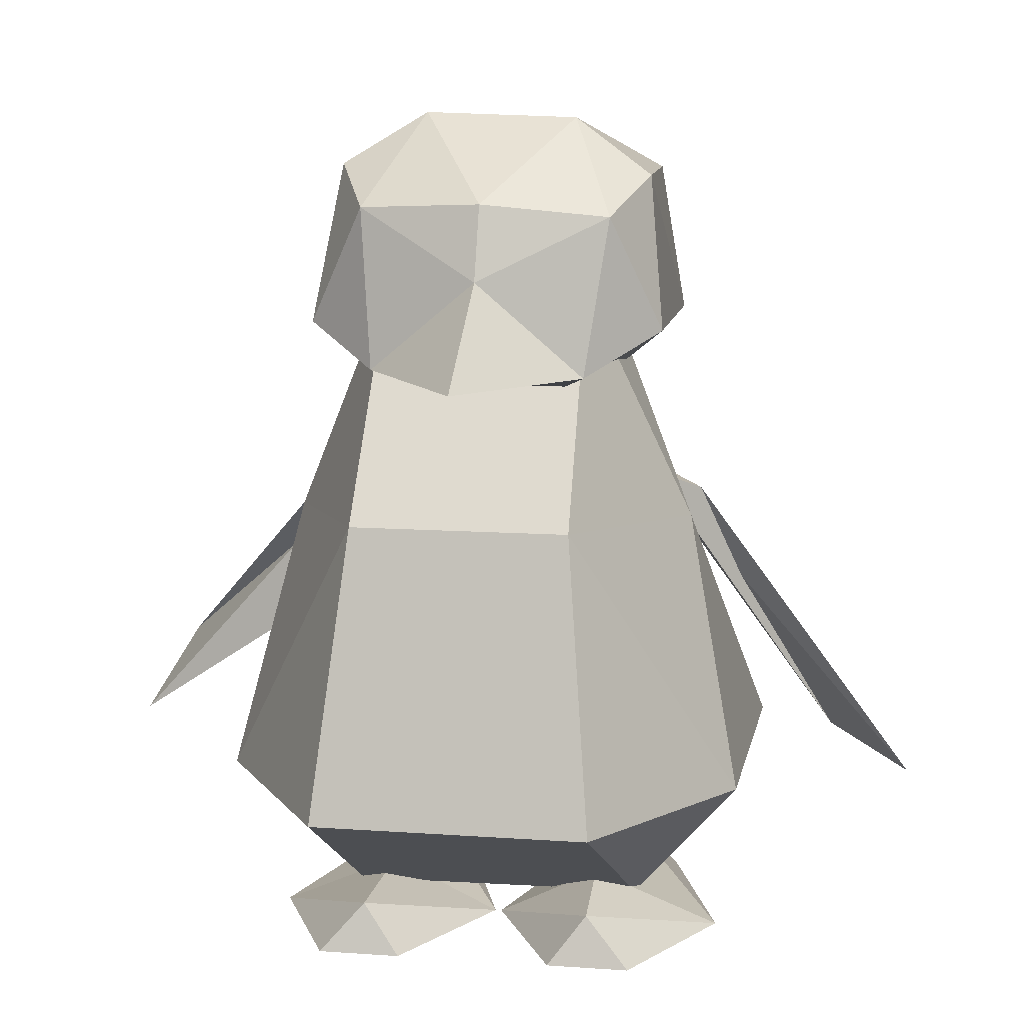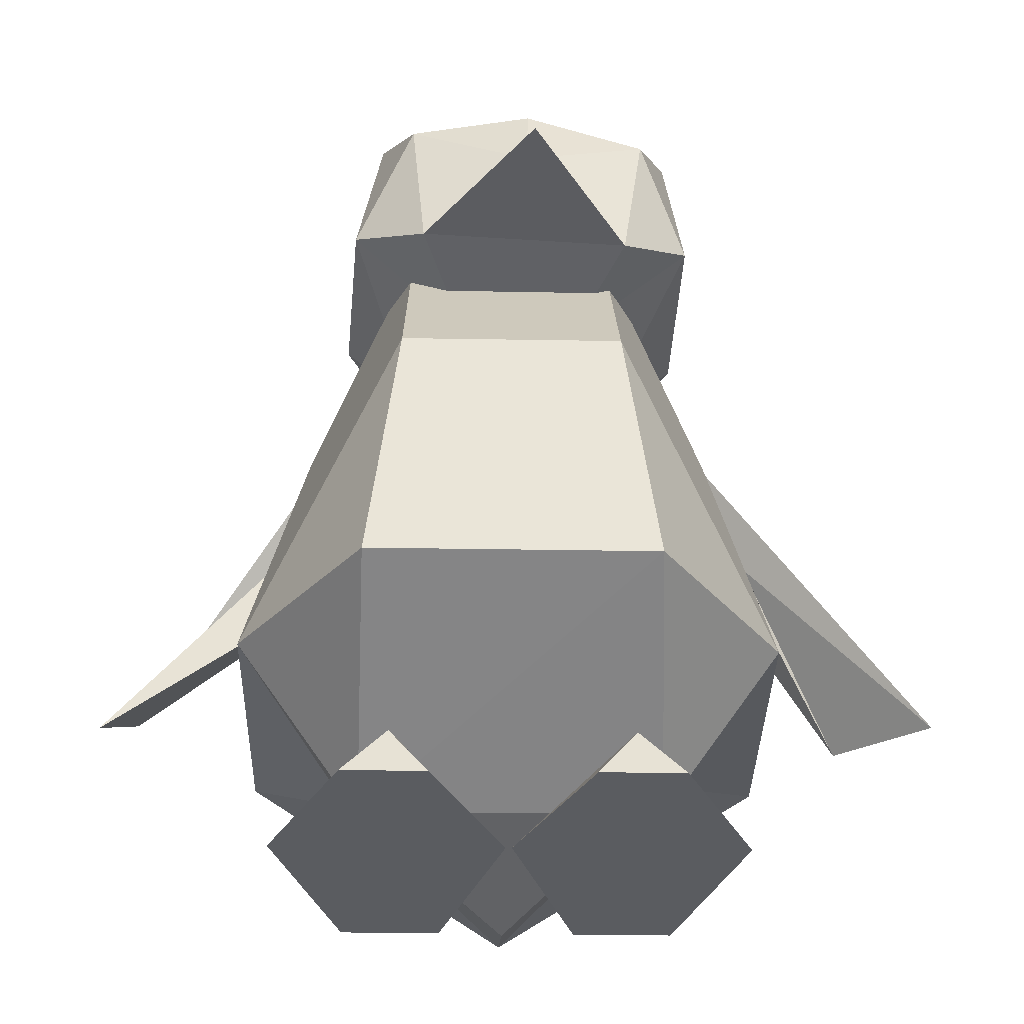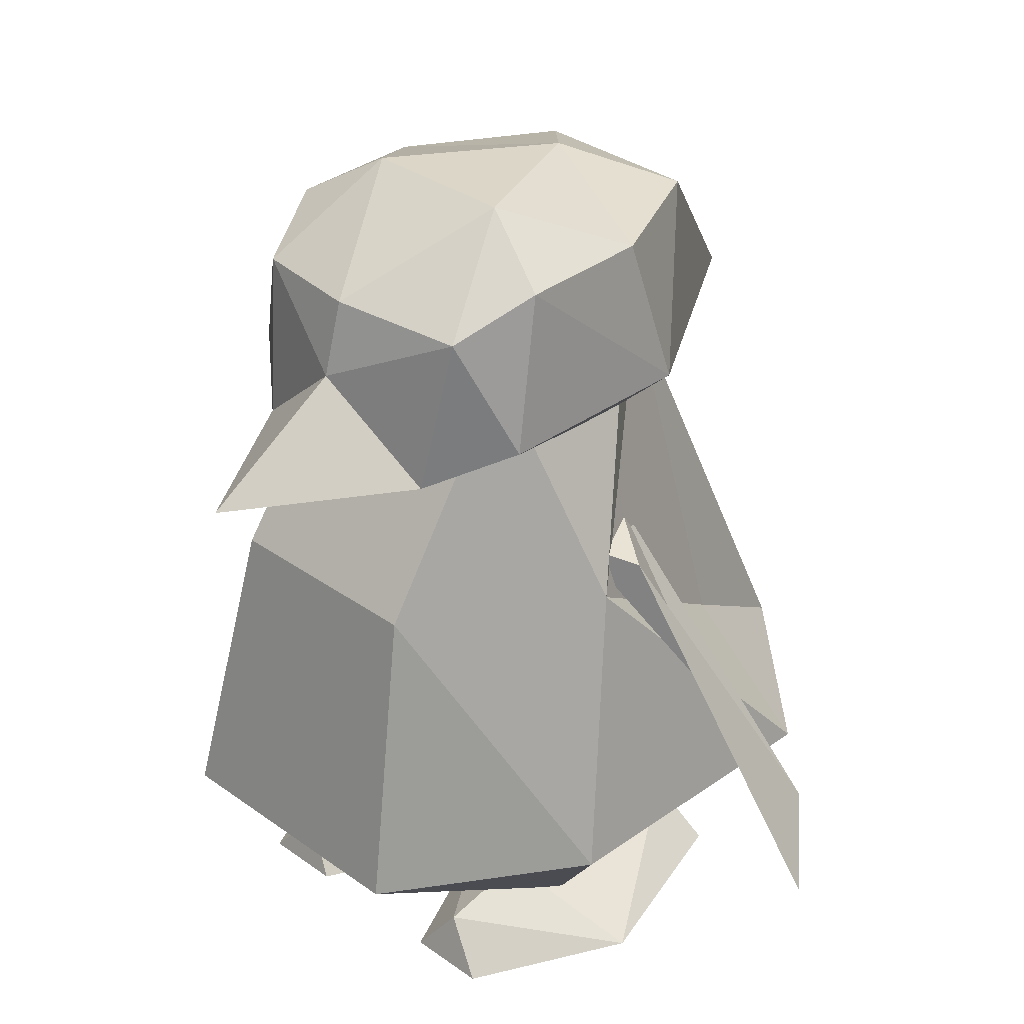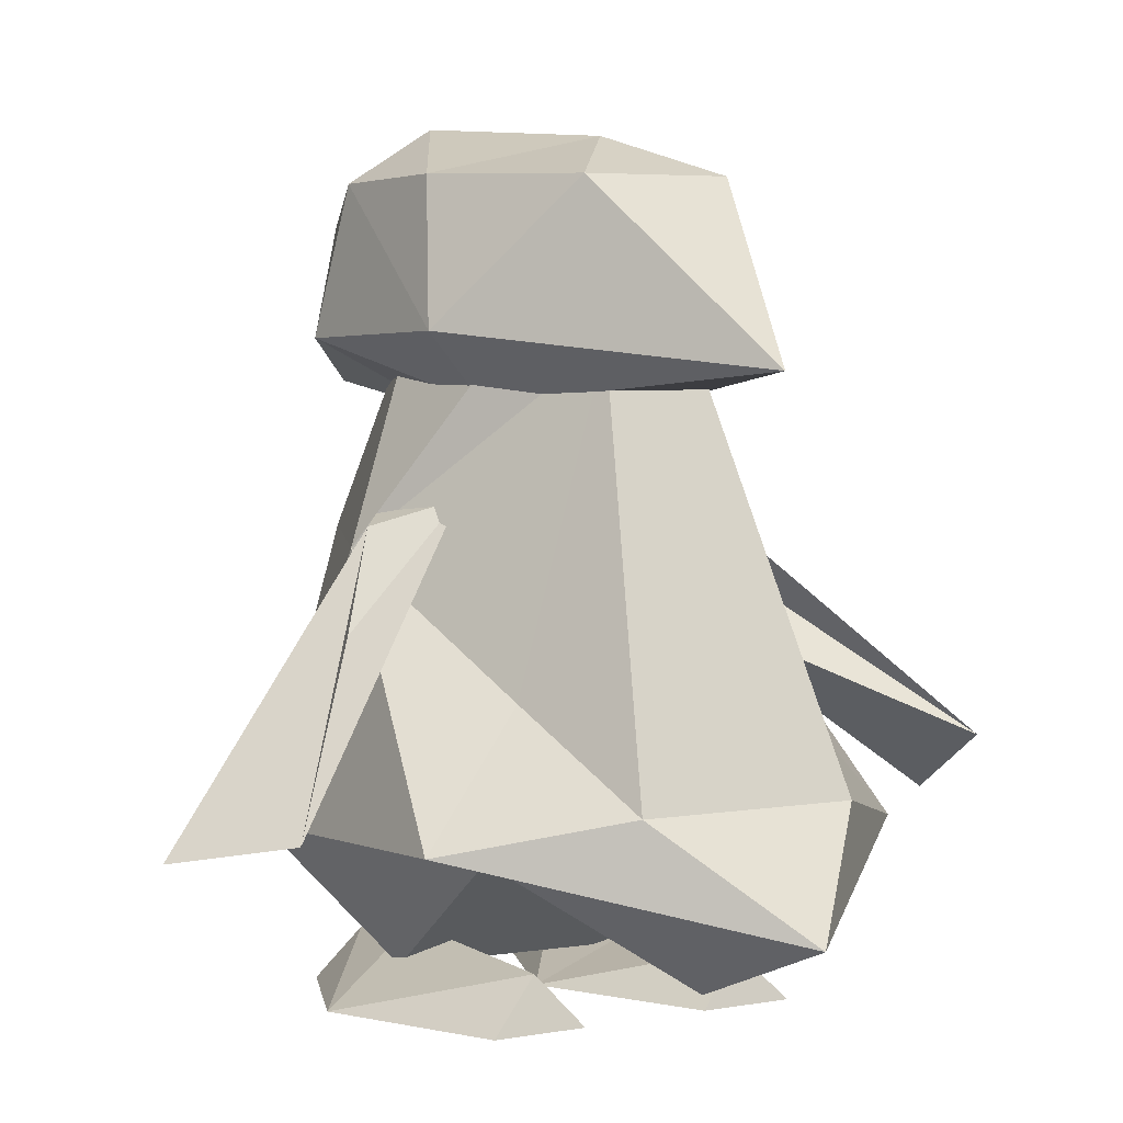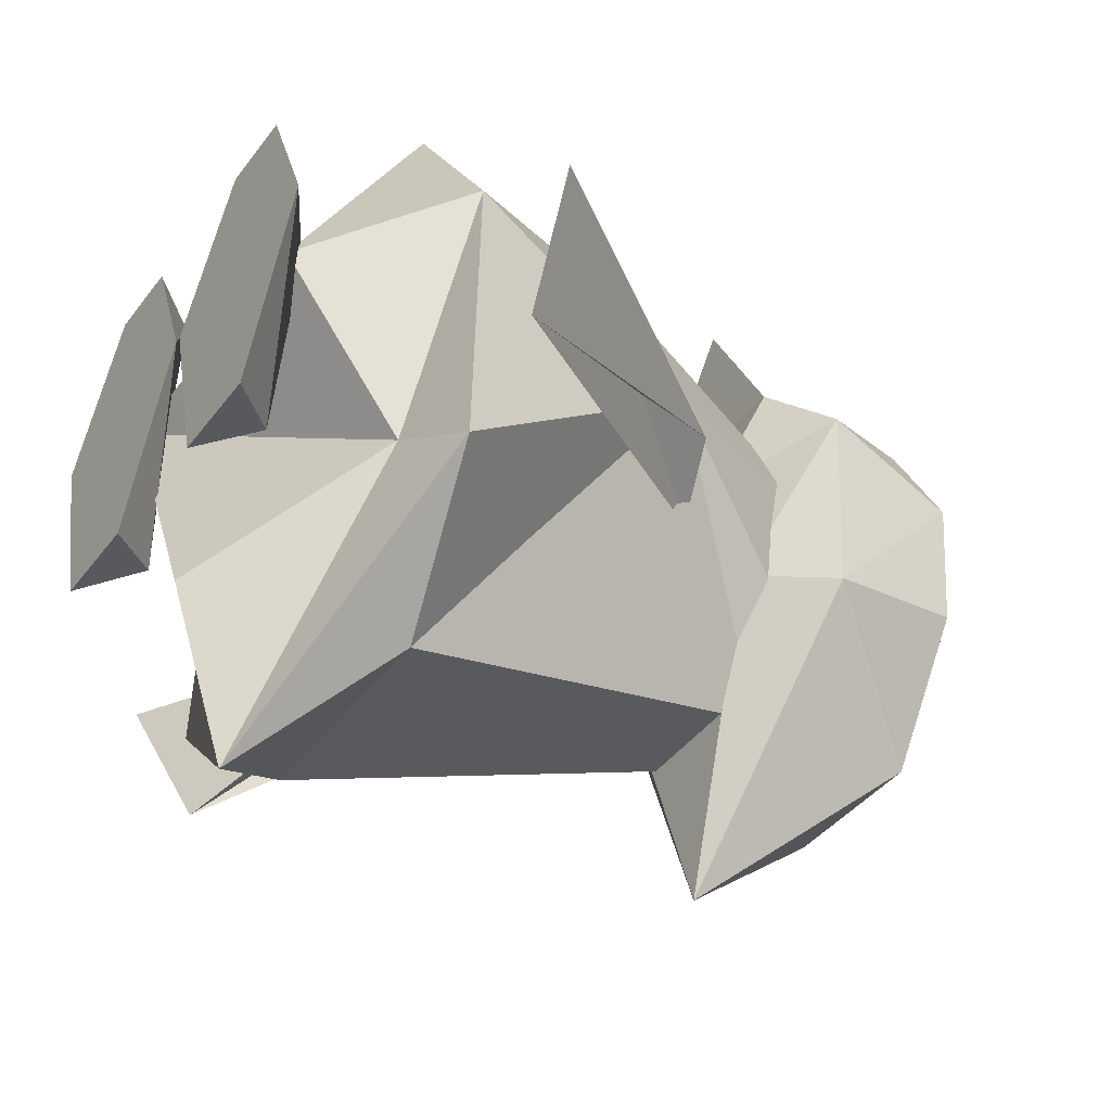
<metadata>
{"format":"obj","ext":"obj","renderer":"f3d","projection":"perspective","resolution":1024,"background":"white","views":[{"elev":10.8,"azim":13.9,"up":"+Y"},{"elev":-33.7,"azim":2.4,"up":"+Y"},{"elev":32.1,"azim":49.1,"up":"+Y"},{"elev":2.8,"azim":150.1,"up":"+Y"},{"elev":-44.6,"azim":56.9,"up":"+Z"}]}
</metadata>
<code>
o Penguin_Penguin.003
v 0.3817 1.588 3.429
v -0.6447 1.587 2.102
v 1.119 1.546 1.914
v 0.8166 3.627 0.8576
v 1.499 3.161 1.017
v 1.372 3.166 -0.1515
v 1.288 2.855 1.699
v 1.499 3.161 1.017
v 0.8166 3.627 0.8576
v 0.8166 3.627 0.8576
v 0.004021 3.497 -0.5605
v -0.4503 3.665 0.9956
v -0.4503 3.665 0.9956
v 0.271 2.964 2.035
v 0.8166 3.627 0.8576
v 1.288 2.855 1.699
v 0.8166 3.627 0.8576
v 0.271 2.964 2.035
v 0.004021 3.497 -0.5605
v 0.8166 3.627 0.8576
v 1.372 3.166 -0.1515
v -0.7741 2.916 1.924
v -0.4503 3.665 0.9956
v -1.109 3.239 1.301
v 0.004021 3.497 -0.5605
v -1.236 3.244 0.1328
v -0.4503 3.665 0.9956
v -0.7741 2.916 1.924
v 0.271 2.964 2.035
v -0.4503 3.665 0.9956
v -1.109 3.239 1.301
v -0.4503 3.665 0.9956
v -1.236 3.244 0.1328
v -0.7741 2.916 1.924
v 0.2699 2.342 2.196
v 0.271 2.964 2.035
v 1.288 2.855 1.699
v 0.271 2.964 2.035
v 0.2699 2.342 2.196
v -0.7741 2.916 1.924
v -1.109 3.239 1.301
v -1.294 1.923 1.64
v 1.499 3.161 1.017
v 1.288 2.855 1.699
v 1.666 1.89 1.328
v -1.294 1.923 1.64
v -1.109 3.239 1.301
v -1.531 1.983 -0.1444
v 0.9146 1.328 -0.2525
v 1.526 1.905 -0.4745
v 1.666 1.89 1.328
v -0.2864 1.57 -2.788
v 0.9146 1.328 -0.2525
v -0.9004 1.347 -0.06249
v 0.9146 1.328 -0.2525
v -0.3533 1.289 1.087
v -0.9004 1.347 -0.06249
v 1.526 1.905 -0.4745
v 0.9146 1.328 -0.2525
v -0.2864 1.57 -2.788
v 0.6163 1.278 0.9851
v 0.9146 1.328 -0.2525
v 1.666 1.89 1.328
v 0.6163 1.278 0.9851
v -0.3533 1.289 1.087
v 0.9146 1.328 -0.2525
v 1.119 1.546 1.914
v 0.6163 1.278 0.9851
v 1.666 1.89 1.328
v 0.6163 1.278 0.9851
v 1.119 1.546 1.914
v -0.3533 1.289 1.087
v -1.294 1.923 1.64
v -0.3533 1.289 1.087
v -0.6447 1.587 2.102
v -0.6447 1.587 2.102
v -0.3533 1.289 1.087
v 1.119 1.546 1.914
v -0.3533 1.289 1.087
v -1.294 1.923 1.64
v -0.9004 1.347 -0.06249
v 1.526 1.905 -0.4745
v 1.499 3.161 1.017
v 1.666 1.89 1.328
v -0.9004 1.347 -0.06249
v -1.294 1.923 1.64
v -1.531 1.983 -0.1444
v -0.2864 1.57 -2.788
v -0.9004 1.347 -0.06249
v -1.531 1.983 -0.1444
v -0.2864 1.57 -2.788
v -1.531 1.983 -0.1444
v -0.7829 3.155 -1.223
v -1.109 3.239 1.301
v -1.236 3.244 0.1328
v -1.531 1.983 -0.1444
v -1.236 3.244 0.1328
v -0.7829 3.155 -1.223
v -1.531 1.983 -0.1444
v -0.7829 3.155 -1.223
v -1.236 3.244 0.1328
v 0.004021 3.497 -0.5605
v -0.7829 3.155 -1.223
v 0.6331 3.113 -1.378
v -0.2864 1.57 -2.788
v 0.004021 3.497 -0.5605
v 0.6331 3.113 -1.378
v -0.7829 3.155 -1.223
v -0.2864 1.57 -2.788
v 0.6331 3.113 -1.378
v 1.526 1.905 -0.4745
v 0.6331 3.113 -1.378
v 0.004021 3.497 -0.5605
v 1.372 3.166 -0.1515
v 1.372 3.166 -0.1515
v 1.526 1.905 -0.4745
v 0.6331 3.113 -1.378
v 1.372 3.166 -0.1515
v 1.499 3.161 1.017
v 1.526 1.905 -0.4745
v 1.119 1.546 1.914
v 0.2699 2.342 2.196
v 0.3817 1.588 3.429
v 0.3817 1.588 3.429
v 0.2699 2.342 2.196
v -0.6447 1.587 2.102
v 1.288 2.855 1.699
v 0.2699 2.342 2.196
v 1.119 1.546 1.914
v 1.119 1.546 1.914
v 1.666 1.89 1.328
v 1.288 2.855 1.699
v -0.6447 1.587 2.102
v -0.7741 2.916 1.924
v -1.294 1.923 1.64
v -0.7741 2.916 1.924
v -0.6447 1.587 2.102
v 0.2699 2.342 2.196
v 1.491 -3.6 1.73
v 1.106 -3.175 1.63
v 0.7921 -3.6 1.775
v 0.5245 -3.6 -1.213
v 0.9317 -3.15 -1.114
v 1.373 -3.6 -1.268
v 0.5245 -3.6 -1.213
v 0.06364 -3.6 0.4935
v 0.9317 -3.15 -1.114
v 2.029 -3.6 0.3679
v 0.06364 -3.6 0.4935
v 0.5245 -3.6 -1.213
v 0.9317 -3.15 -1.114
v 1.02 -3.036 0.8286
v 2.029 -3.6 0.3679
v 0.7921 -3.6 1.775
v 0.06364 -3.6 0.4935
v 2.029 -3.6 0.3679
v 1.106 -3.175 1.63
v 1.02 -3.036 0.8286
v 0.06364 -3.6 0.4935
v 2.029 -3.6 0.3679
v 1.02 -3.036 0.8286
v 1.106 -3.175 1.63
v 0.7921 -3.6 1.775
v 1.106 -3.175 1.63
v 0.06364 -3.6 0.4935
v 1.491 -3.6 1.73
v 2.029 -3.6 0.3679
v 1.106 -3.175 1.63
v 1.373 -3.6 -1.268
v 0.9317 -3.15 -1.114
v 2.029 -3.6 0.3679
v 1.02 -3.036 0.8286
v 0.9317 -3.15 -1.114
v 0.06364 -3.6 0.4935
v 1.491 -3.6 1.73
v 0.7921 -3.6 1.775
v 2.029 -3.6 0.3679
v 1.373 -3.6 -1.268
v 2.029 -3.6 0.3679
v 0.5245 -3.6 -1.213
v -0.9525 -3.192 0.4609
v 0.01157 -3.602 0.4961
v -1.03 -3.149 -0.9888
v -1.493 -3.599 -1.085
v -1.935 -3.602 0.6216
v -1.03 -3.149 -0.9888
v -1.226 -3.604 1.904
v -0.8594 -3.179 1.755
v -1.935 -3.602 0.6216
v -0.5271 -3.604 1.859
v 0.01157 -3.602 0.4961
v -0.8594 -3.179 1.755
v -1.935 -3.602 0.6216
v -0.8594 -3.179 1.755
v -0.9525 -3.192 0.4609
v -0.8594 -3.179 1.755
v 0.01157 -3.602 0.4961
v -0.9525 -3.192 0.4609
v -0.5271 -3.604 1.859
v -1.935 -3.602 0.6216
v 0.01157 -3.602 0.4961
v -1.03 -3.149 -0.9888
v -1.935 -3.602 0.6216
v -0.9525 -3.192 0.4609
v -1.935 -3.602 0.6216
v -0.6452 -3.599 -1.14
v 0.01157 -3.602 0.4961
v -0.6452 -3.599 -1.14
v -1.03 -3.149 -0.9888
v 0.01157 -3.602 0.4961
v -0.6452 -3.599 -1.14
v -1.493 -3.599 -1.085
v -1.03 -3.149 -0.9888
v -1.226 -3.604 1.904
v -0.5271 -3.604 1.859
v -0.8594 -3.179 1.755
v -1.493 -3.599 -1.085
v -0.6452 -3.599 -1.14
v -1.935 -3.602 0.6216
v -1.226 -3.604 1.904
v -1.935 -3.602 0.6216
v -0.5271 -3.604 1.859
v 1.443 0.5466 0.4598
v 1.155 0.5684 -0.2752
v 2.875 -2.022 -0.9707
v 1.155 0.5684 -0.2752
v 1.795 0.3509 0.0736
v 3.663 -2.201 -0.1645
v 1.443 0.5466 0.4598
v 1.795 0.3509 0.0736
v 1.155 0.5684 -0.2752
v 1.443 0.5466 0.4598
v 2.875 -2.022 -0.9707
v 1.795 0.3509 0.0736
v 3.663 -2.201 -0.1645
v 1.795 0.3509 0.0736
v 2.875 -2.022 -0.9707
v 2.875 -2.022 -0.9707
v 1.155 0.5684 -0.2752
v 3.663 -2.201 -0.1645
v -3.435 -1.495 -1.114
v -3.576 -2.059 -0.1203
v -1.224 0.5492 -0.1201
v -3.576 -2.059 -0.1203
v -3.435 -1.495 -1.114
v -1.012 -0.3549 -0.05433
v -1.4 0.5402 0.6444
v -1.012 -0.3549 -0.05433
v -3.435 -1.495 -1.114
v -1.4 0.5402 0.6444
v -1.224 0.5492 -0.1201
v -1.012 -0.3549 -0.05433
v -1.224 0.5492 -0.1201
v -3.576 -2.059 -0.1203
v -1.012 -0.3549 -0.05433
v -1.4 0.5402 0.6444
v -3.435 -1.495 -1.114
v -1.224 0.5492 -0.1201
v -0.7888 0.2886 2.298
v 1.057 0.2886 2.179
v -0.8209 2.164 1.023
v -0.7888 0.2886 2.298
v -1.721 0.1636 0.6548
v -2.173 -2.098 1.321
v 1.057 0.2886 2.179
v 1.771 0.1636 0.4295
v 0.9254 2.164 0.9099
v -1.198 -3.337 0.6447
v 1.341 -2.161 2.687
v -1.004 -2.161 2.838
v 1.307 -3.309 0.4961
v 1.341 -2.161 2.687
v -1.198 -3.337 0.6447
v 1.057 0.2886 2.179
v -1.004 -2.161 2.838
v 1.341 -2.161 2.687
v -0.7888 0.2886 2.298
v -0.8209 2.164 1.023
v -1.721 0.1636 0.6548
v -2.173 -2.098 1.321
v -1.198 -3.337 0.6447
v -1.004 -2.161 2.838
v -1.458 -2.451 -0.9632
v -0.1328 -3.286 -1.903
v -1.198 -3.337 0.6447
v 1.341 -2.161 2.687
v 1.307 -3.309 0.4961
v 2.302 -2.125 1.037
v -0.7888 0.2886 2.298
v -1.004 -2.161 2.838
v 1.057 0.2886 2.179
v 1.307 -3.309 0.4961
v 1.352 -2.247 -1.076
v 2.302 -2.125 1.037
v 1.307 -3.309 0.4961
v -1.198 -3.337 0.6447
v 1.352 -2.247 -1.076
v 0.9254 2.164 0.9099
v -0.8209 2.164 1.023
v 1.057 0.2886 2.179
v 1.771 0.1636 0.4295
v 1.057 0.2886 2.179
v 2.302 -2.125 1.037
v -1.004 -2.161 2.838
v -0.7888 0.2886 2.298
v -2.173 -2.098 1.321
v -1.198 -3.337 0.6447
v -2.173 -2.098 1.321
v -1.458 -2.451 -0.9632
v 1.352 -2.247 -1.076
v -1.198 -3.337 0.6447
v -0.1328 -3.286 -1.903
v 1.341 -2.161 2.687
v 2.302 -2.125 1.037
v 1.057 0.2886 2.179
v 0.9254 2.164 0.9099
v -0.8491 2.089 -0.5789
v -0.8209 2.164 1.023
v 1.206 -0.9864 -1.338
v 1.771 0.1636 0.4295
v 2.141 -2.086 -1.599
v -1.388 -0.9864 -1.17
v -2.349 -2.086 -1.309
v -1.721 0.1636 0.6548
v -0.5103 1.814 -1.152
v -1.721 0.1636 0.6548
v -0.8491 2.089 -0.5789
v 0.338 1.814 -1.207
v 0.7476 2.089 -0.682
v 1.771 0.1636 0.4295
v 0.338 1.814 -1.207
v 1.771 0.1636 0.4295
v 1.206 -0.9864 -1.338
v -1.458 -2.451 -0.9632
v -2.173 -2.098 1.321
v -2.349 -2.086 -1.309
v 0.7476 2.089 -0.682
v 0.9254 2.164 0.9099
v 1.771 0.1636 0.4295
v -0.8209 2.164 1.023
v -0.8491 2.089 -0.5789
v -1.721 0.1636 0.6548
v -0.5103 1.814 -1.152
v -0.8491 2.089 -0.5789
v 0.338 1.814 -1.207
v 0.8265 -1.761 -2.566
v 1.206 -0.9864 -1.338
v 2.141 -2.086 -1.599
v -0.231 -2.711 -3.425
v -1.169 -1.761 -2.437
v 0.8265 -1.761 -2.566
v 2.302 -2.125 1.037
v 2.141 -2.086 -1.599
v 1.771 0.1636 0.4295
v -2.173 -2.098 1.321
v -1.721 0.1636 0.6548
v -2.349 -2.086 -1.309
v -1.458 -2.451 -0.9632
v -0.231 -2.711 -3.425
v -0.1328 -3.286 -1.903
v -1.721 0.1636 0.6548
v -0.5103 1.814 -1.152
v -1.388 -0.9864 -1.17
v 2.141 -2.086 -1.599
v 2.302 -2.125 1.037
v 1.352 -2.247 -1.076
v 0.338 1.814 -1.207
v 1.206 -0.9864 -1.338
v 0.8265 -1.761 -2.566
v -1.388 -0.9864 -1.17
v -0.5103 1.814 -1.152
v -1.169 -1.761 -2.437
v -1.388 -0.9864 -1.17
v -1.169 -1.761 -2.437
v -2.349 -2.086 -1.309
v 0.8265 -1.761 -2.566
v 2.141 -2.086 -1.599
v -0.231 -2.711 -3.425
v -1.458 -2.451 -0.9632
v -2.349 -2.086 -1.309
v -0.231 -2.711 -3.425
v -1.169 -1.761 -2.437
v -0.231 -2.711 -3.425
v -2.349 -2.086 -1.309
v 1.352 -2.247 -1.076
v -0.231 -2.711 -3.425
v 2.141 -2.086 -1.599
v -0.5103 1.814 -1.152
v 0.338 1.814 -1.207
v -1.169 -1.761 -2.437
v 0.7476 2.089 -0.682
v 0.338 1.814 -1.207
v -0.8491 2.089 -0.5789
v 0.7476 2.089 -0.682
v -0.8491 2.089 -0.5789
v 0.9254 2.164 0.9099
v 1.352 -2.247 -1.076
v -0.1328 -3.286 -1.903
v -0.231 -2.711 -3.425
v 0.338 1.814 -1.207
v 0.8265 -1.761 -2.566
v -1.169 -1.761 -2.437
f 1 2 3
f 4 5 6
f 7 8 9
f 10 11 12
f 13 14 15
f 16 17 18
f 19 20 21
f 22 23 24
f 25 26 27
f 28 29 30
f 31 32 33
f 34 35 36
f 37 38 39
f 40 41 42
f 43 44 45
f 46 47 48
f 49 50 51
f 52 53 54
f 55 56 57
f 58 59 60
f 61 62 63
f 64 65 66
f 67 68 69
f 70 71 72
f 73 74 75
f 76 77 78
f 79 80 81
f 82 83 84
f 85 86 87
f 88 89 90
f 91 92 93
f 94 95 96
f 97 98 99
f 100 101 102
f 103 104 105
f 106 107 108
f 109 110 111
f 112 113 114
f 115 116 117
f 118 119 120
f 121 122 123
f 124 125 126
f 127 128 129
f 130 131 132
f 133 134 135
f 136 137 138
f 139 140 141
f 142 143 144
f 145 146 147
f 148 149 150
f 151 152 153
f 154 155 156
f 157 158 159
f 160 161 162
f 163 164 165
f 166 167 168
f 169 170 171
f 172 173 174
f 175 176 177
f 178 179 180
f 181 182 183
f 184 185 186
f 187 188 189
f 190 191 192
f 193 194 195
f 196 197 198
f 199 200 201
f 202 203 204
f 205 206 207
f 208 209 210
f 211 212 213
f 214 215 216
f 217 218 219
f 220 221 222
f 223 224 225
f 226 227 228
f 229 230 231
f 232 233 234
f 235 236 237
f 238 239 240
f 241 242 243
f 244 245 246
f 247 248 249
f 250 251 252
f 253 254 255
f 256 257 258
f 259 260 261
f 262 263 264
f 265 266 267
f 268 269 270
f 271 272 273
f 274 275 276
f 277 278 279
f 280 281 282
f 283 284 285
f 286 287 288
f 289 290 291
f 292 293 294
f 295 296 297
f 298 299 300
f 301 302 303
f 304 305 306
f 307 308 309
f 310 311 312
f 313 314 315
f 316 317 318
f 319 320 321
f 322 323 324
f 325 326 327
f 328 329 330
f 331 332 333
f 334 335 336
f 337 338 339
f 340 341 342
f 343 344 345
f 346 347 348
f 349 350 351
f 352 353 354
f 355 356 357
f 358 359 360
f 361 362 363
f 364 365 366
f 367 368 369
f 370 371 372
f 373 374 375
f 376 377 378
f 379 380 381
f 382 383 384
f 385 386 387
f 388 389 390
f 391 392 393
f 394 395 396
f 397 398 399
f 400 401 402

</code>
